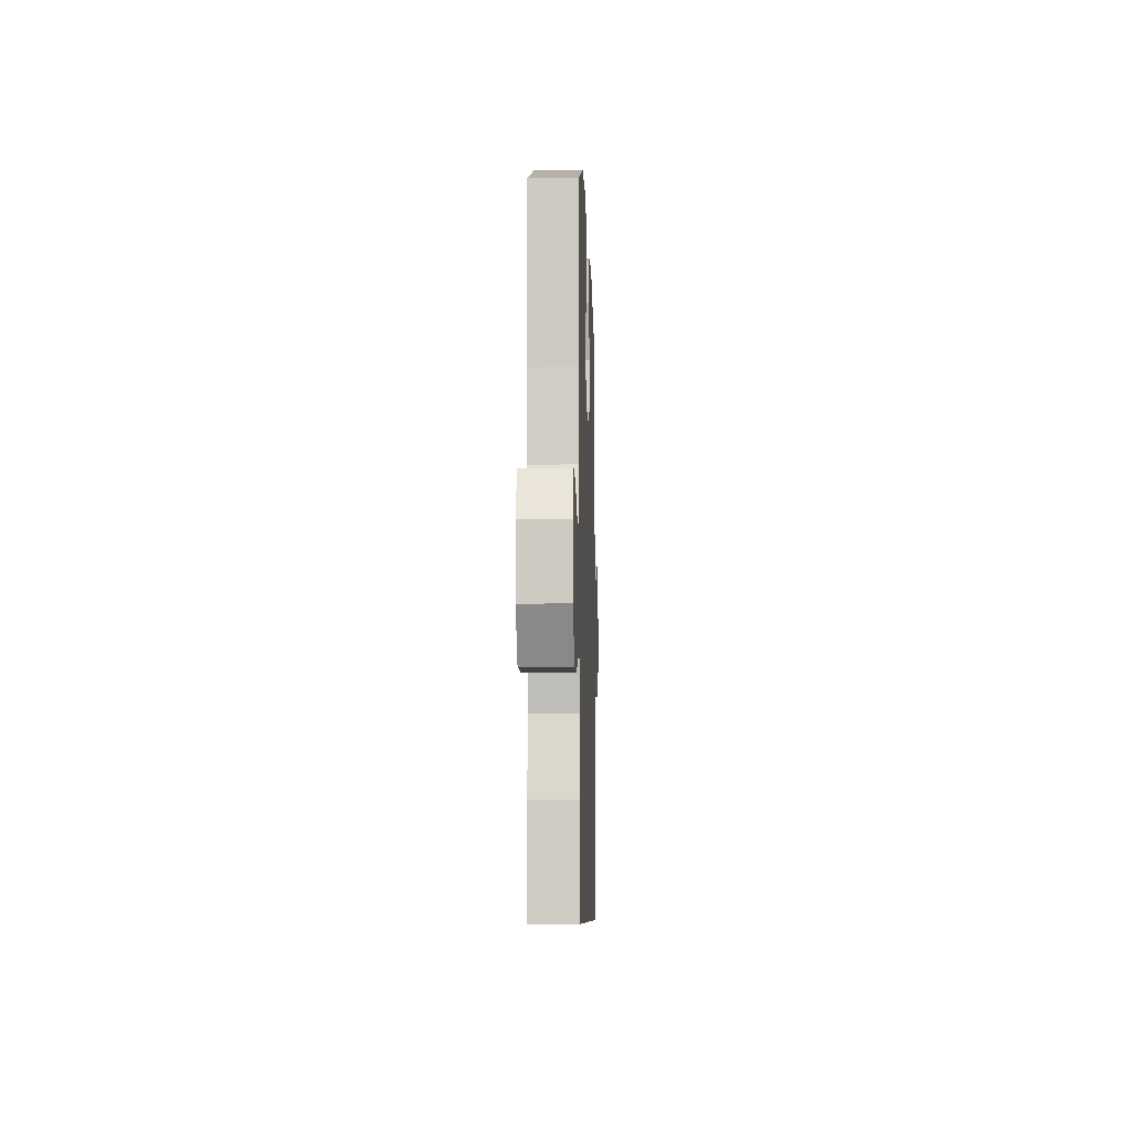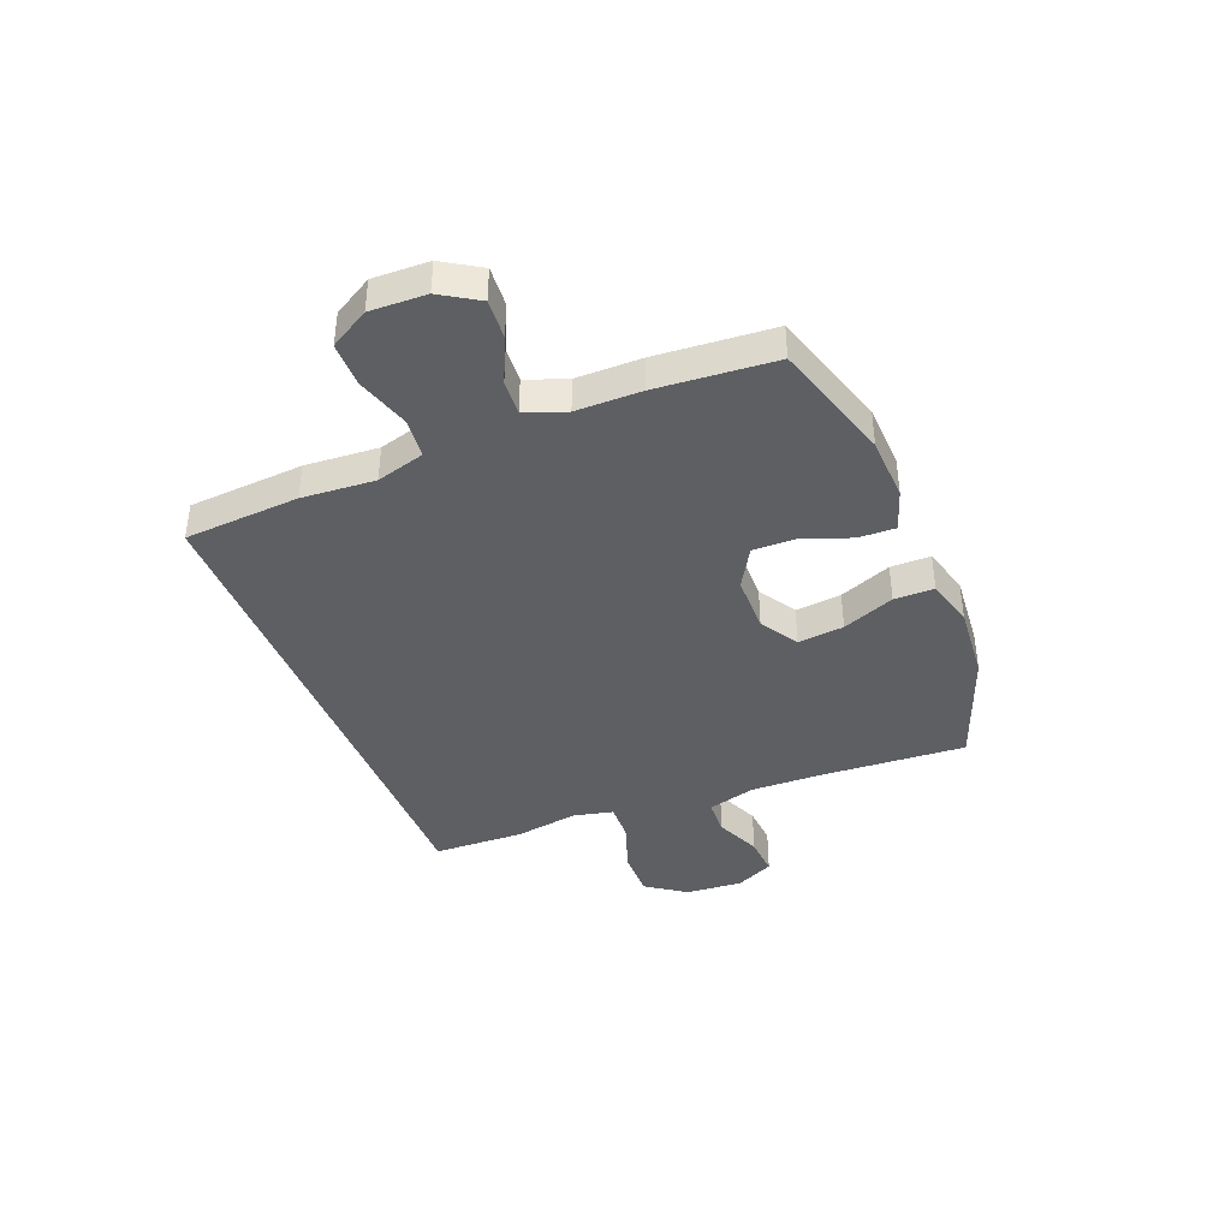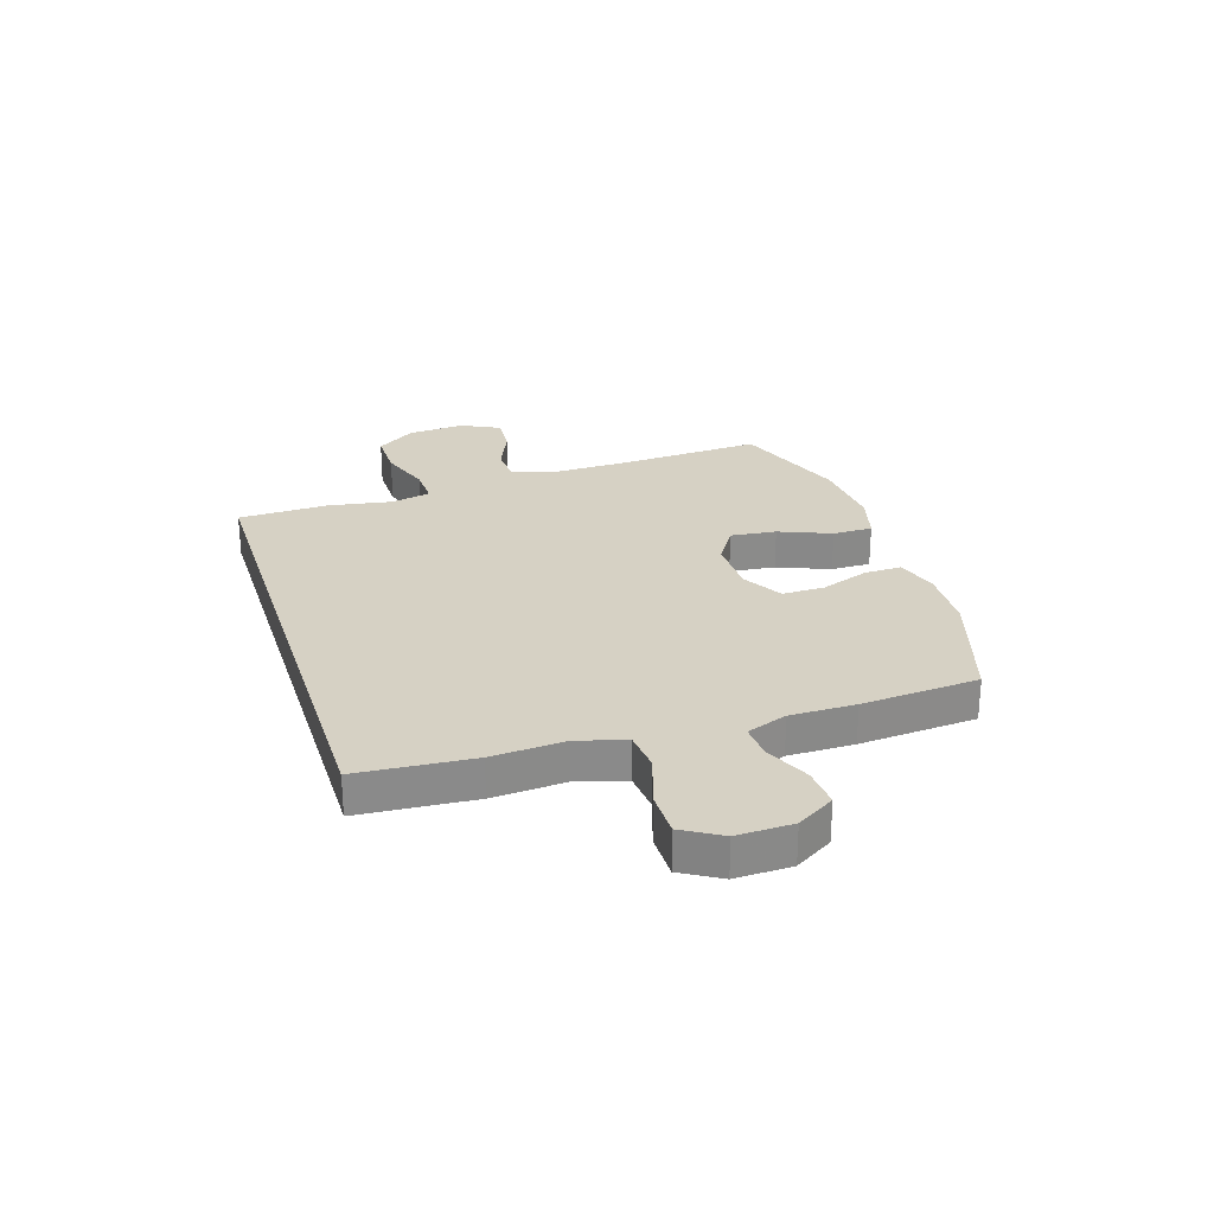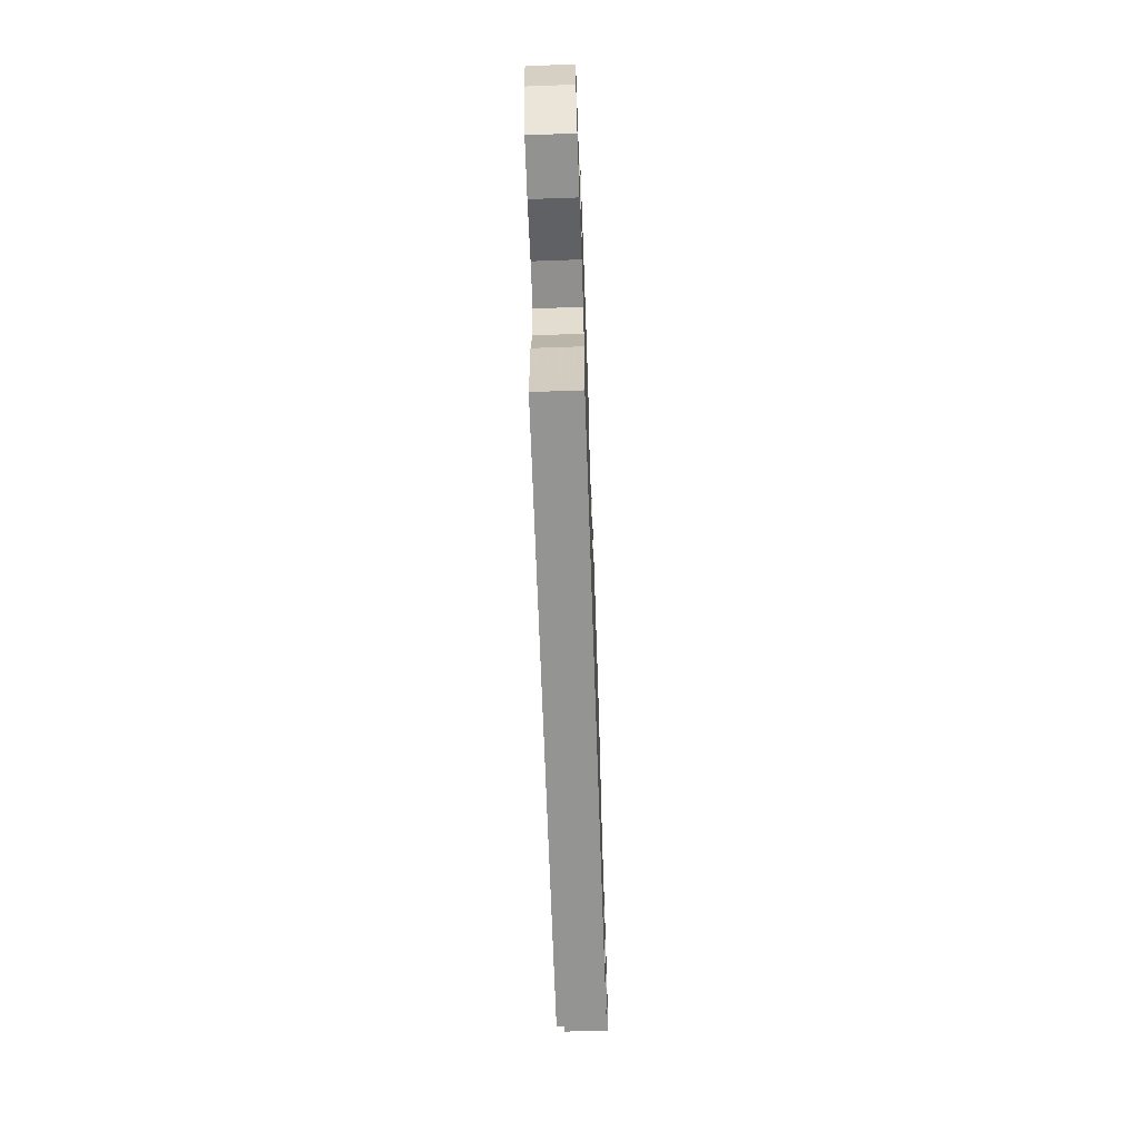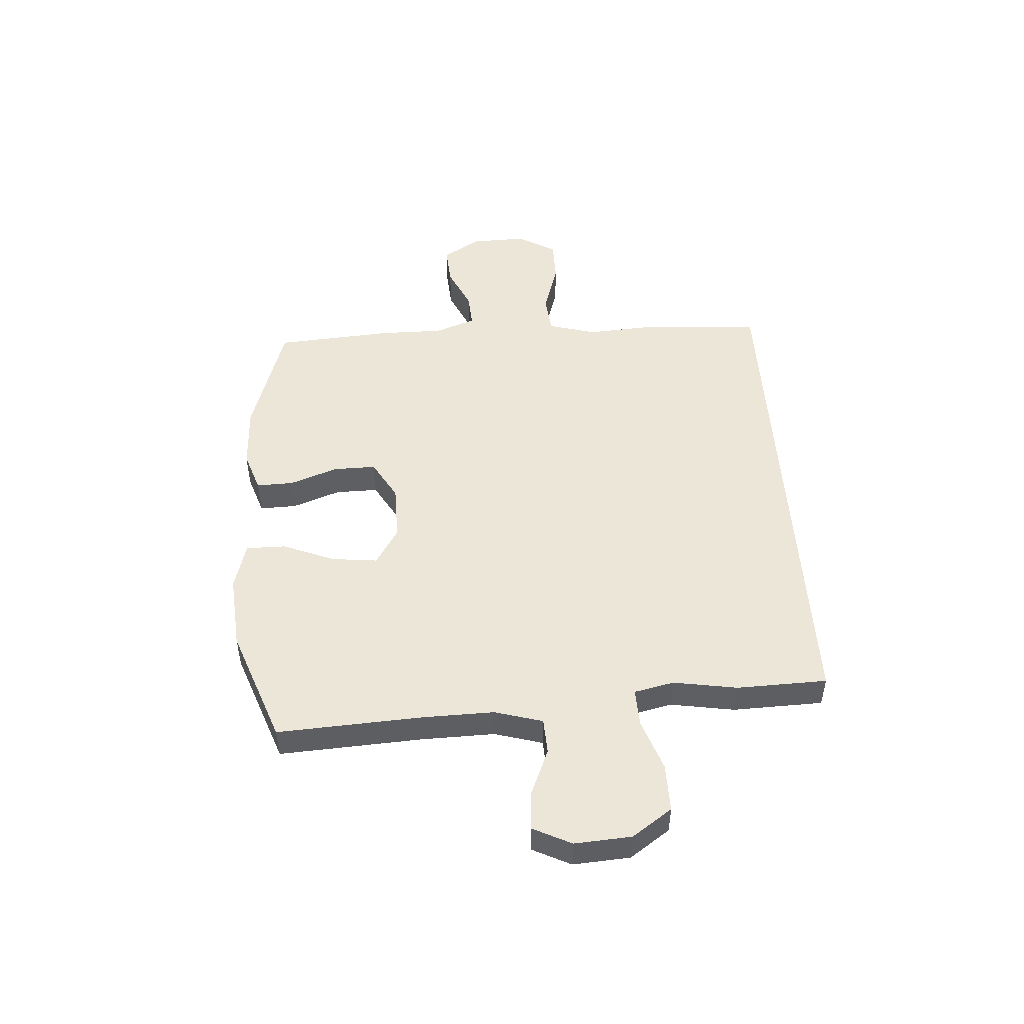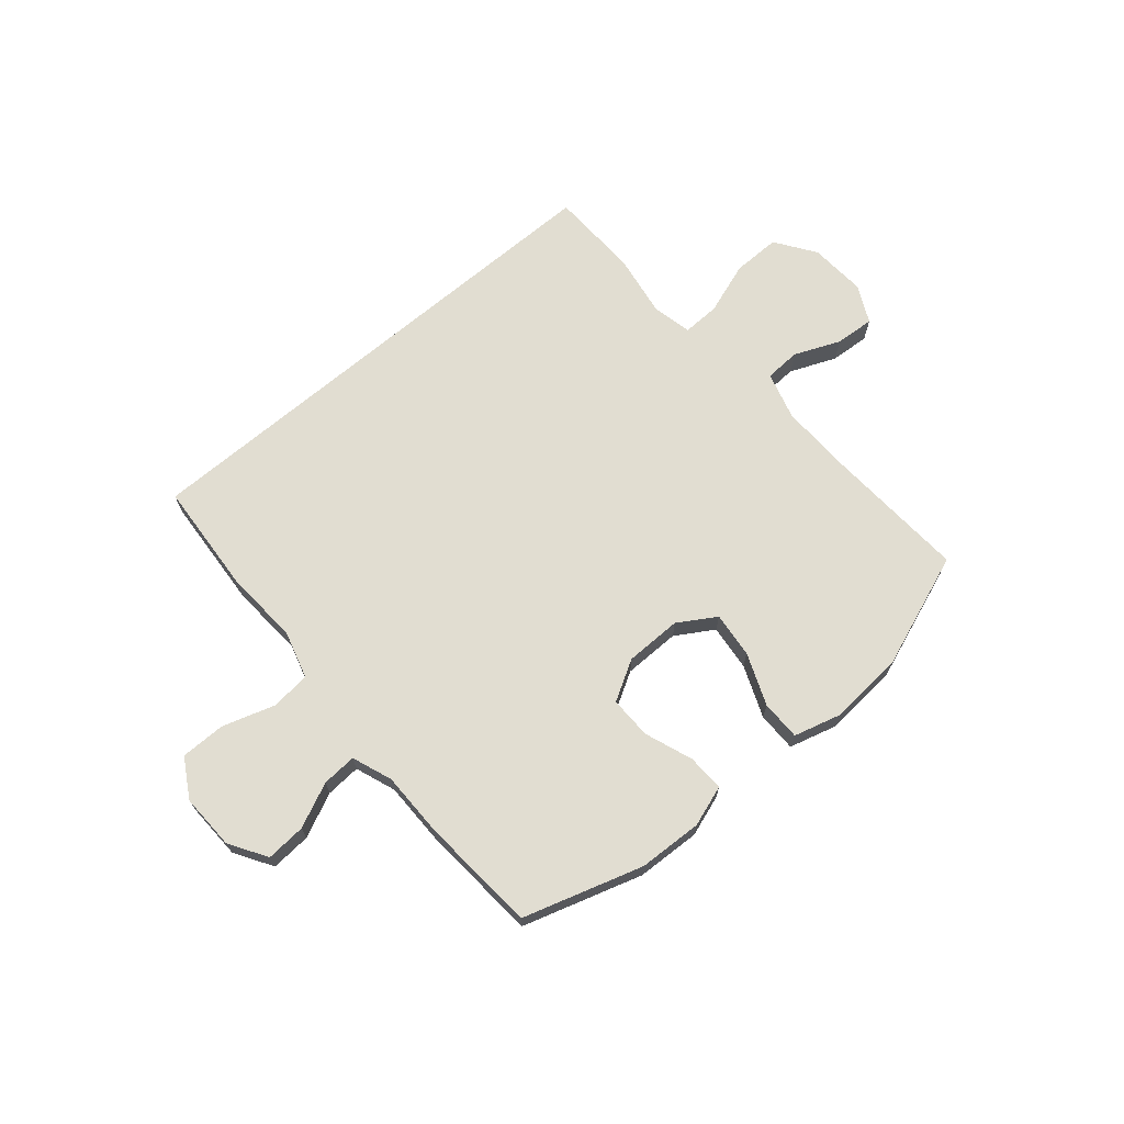
<metadata>
{"format":"obj","ext":"obj","renderer":"f3d","projection":"perspective","resolution":1024,"background":"white","views":[{"elev":-8.1,"azim":91.9,"up":"+Z"},{"elev":-40.3,"azim":-68.4,"up":"+Y"},{"elev":26.6,"azim":-107.5,"up":"+Y"},{"elev":-67.0,"azim":92.0,"up":"+Z"},{"elev":49.2,"azim":86.3,"up":"+Y"},{"elev":68.7,"azim":-40.4,"up":"+Y"}]}
</metadata>
<code>
v 0.5 0.07 0.5
v 0.485 0.07 0.243
v 0.482 0.07 0.109
v 0.507 0.07 0.022
v 0.572 0.07 0.019
v 0.655 0.07 0.054
v 0.727 0.07 0.059
v 0.761 0.07 -0.01
v 0.754 0.07 -0.113
v 0.704 0.07 -0.185
v 0.617 0.07 -0.184
v 0.522 0.07 -0.151
v 0.454 0.07 -0.149
v 0.438 0.07 -0.221
v 0.457 0.07 -0.337
v 0.452 0.07 -0.5
v -0.484 0.07 -0.5
v -0.499 0.07 -0.292
v -0.49 0.07 -0.16
v -0.515 0.07 -0.073
v -0.587 0.07 -0.066
v -0.682 0.07 -0.096
v -0.763 0.07 -0.096
v -0.804 0.07 -0.026
v -0.801 0.07 0.075
v -0.759 0.07 0.143
v -0.687 0.07 0.138
v -0.606 0.07 0.101
v -0.543 0.07 0.097
v -0.516 0.07 0.17
v -0.516 0.07 0.288
v -0.5 0.07 0.5
v -0.284 0.07 0.567
v -0.168 0.07 0.572
v -0.094 0.07 0.547
v -0.096 0.07 0.48
v -0.128 0.07 0.393
v -0.129 0.07 0.316
v -0.056 0.07 0.274
v 0.047 0.07 0.273
v 0.115 0.07 0.315
v 0.106 0.07 0.398
v 0.068 0.07 0.492
v 0.068 0.07 0.564
v 0.155 0.07 0.588
v 0.291 0.07 0.577
v 0.5 0 0.5
v 0.485 0 0.243
v 0.482 0 0.109
v 0.507 0 0.022
v 0.572 0 0.019
v 0.655 0 0.054
v 0.727 0 0.059
v 0.761 0 -0.01
v 0.754 0 -0.113
v 0.704 0 -0.185
v 0.617 0 -0.184
v 0.522 0 -0.151
v 0.454 0 -0.149
v 0.438 0 -0.221
v 0.457 0 -0.337
v 0.452 0 -0.5
v -0.484 0 -0.5
v -0.499 0 -0.292
v -0.49 0 -0.16
v -0.515 0 -0.073
v -0.587 0 -0.066
v -0.682 0 -0.096
v -0.763 0 -0.096
v -0.804 0 -0.026
v -0.801 0 0.075
v -0.759 0 0.143
v -0.687 0 0.138
v -0.606 0 0.101
v -0.543 0 0.097
v -0.516 0 0.17
v -0.516 0 0.288
v -0.5 0 0.5
v -0.284 0 0.567
v -0.168 0 0.572
v -0.094 0 0.547
v -0.096 0 0.48
v -0.128 0 0.393
v -0.129 0 0.316
v -0.056 0 0.274
v 0.047 0 0.273
v 0.115 0 0.315
v 0.106 0 0.398
v 0.068 0 0.492
v 0.068 0 0.564
v 0.155 0 0.588
v 0.291 0 0.577
f 46 1 2
f 45 46 2
f 44 45 2
f 43 44 2
f 42 43 2
f 41 42 2 3
f 40 41 3 4
f 39 40 4
f 35 36 37
f 34 35 37
f 33 34 37
f 32 33 37
f 31 32 37
f 30 31 37
f 29 30 37 38
f 26 27 28
f 25 26 28
f 24 25 28
f 23 24 28
f 22 23 28
f 21 22 28
f 20 21 28 29
f 29 38 39
f 20 29 39
f 19 20 39
f 18 19 39
f 17 18 39
f 16 17 39
f 15 16 39
f 14 15 39
f 10 11 12
f 9 10 12
f 8 9 12
f 7 8 12
f 6 7 12
f 5 6 12
f 4 5 12 13
f 39 4 13
f 13 14 39
f 48 47 92
f 48 92 91
f 48 91 90
f 48 90 89
f 48 89 88
f 49 48 88 87
f 50 49 87 86
f 50 86 85
f 83 82 81
f 83 81 80
f 83 80 79
f 83 79 78
f 83 78 77
f 83 77 76
f 84 83 76 75
f 74 73 72
f 74 72 71
f 74 71 70
f 74 70 69
f 74 69 68
f 74 68 67
f 75 74 67 66
f 85 84 75
f 85 75 66
f 85 66 65
f 85 65 64
f 85 64 63
f 85 63 62
f 85 62 61
f 85 61 60
f 58 57 56
f 58 56 55
f 58 55 54
f 58 54 53
f 58 53 52
f 58 52 51
f 59 58 51 50
f 59 50 85
f 85 60 59
f 1 47 48 2
f 2 48 49 3
f 3 49 50 4
f 4 50 51 5
f 5 51 52 6
f 6 52 53 7
f 7 53 54 8
f 8 54 55 9
f 9 55 56 10
f 10 56 57 11
f 11 57 58 12
f 12 58 59 13
f 13 59 60 14
f 14 60 61 15
f 15 61 62 16
f 16 62 63 17
f 17 63 64 18
f 18 64 65 19
f 19 65 66 20
f 20 66 67 21
f 21 67 68 22
f 22 68 69 23
f 23 69 70 24
f 24 70 71 25
f 25 71 72 26
f 26 72 73 27
f 27 73 74 28
f 28 74 75 29
f 29 75 76 30
f 30 76 77 31
f 31 77 78 32
f 32 78 79 33
f 33 79 80 34
f 34 80 81 35
f 35 81 82 36
f 36 82 83 37
f 37 83 84 38
f 38 84 85 39
f 39 85 86 40
f 40 86 87 41
f 41 87 88 42
f 42 88 89 43
f 43 89 90 44
f 44 90 91 45
f 45 91 92 46
f 46 92 47 1

</code>
